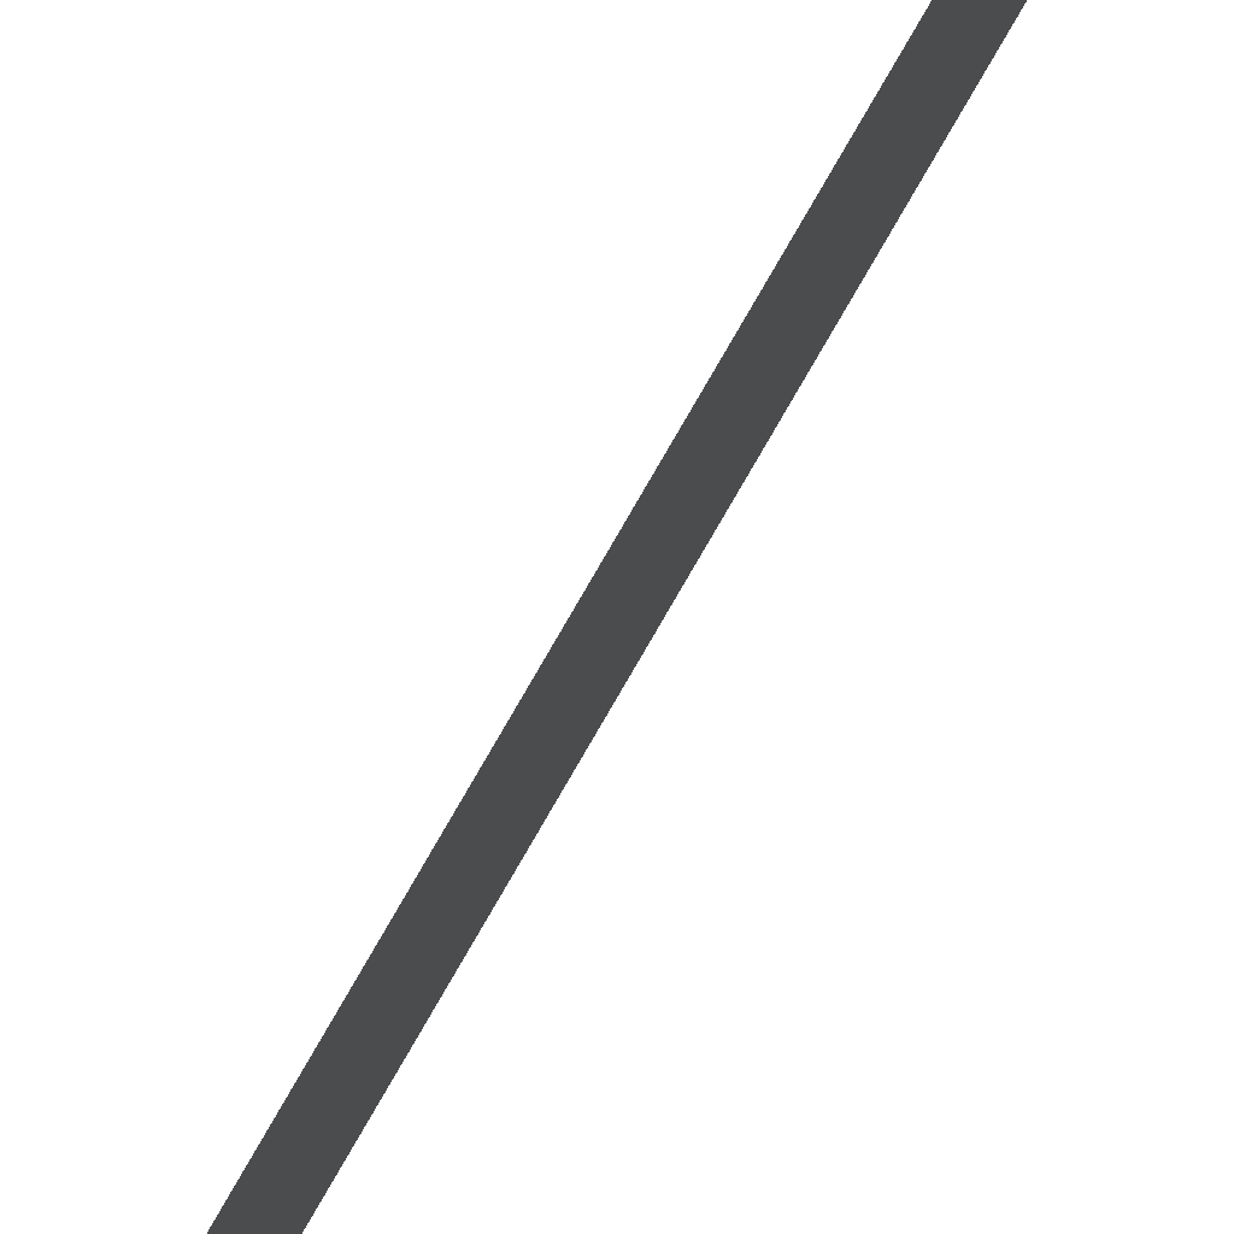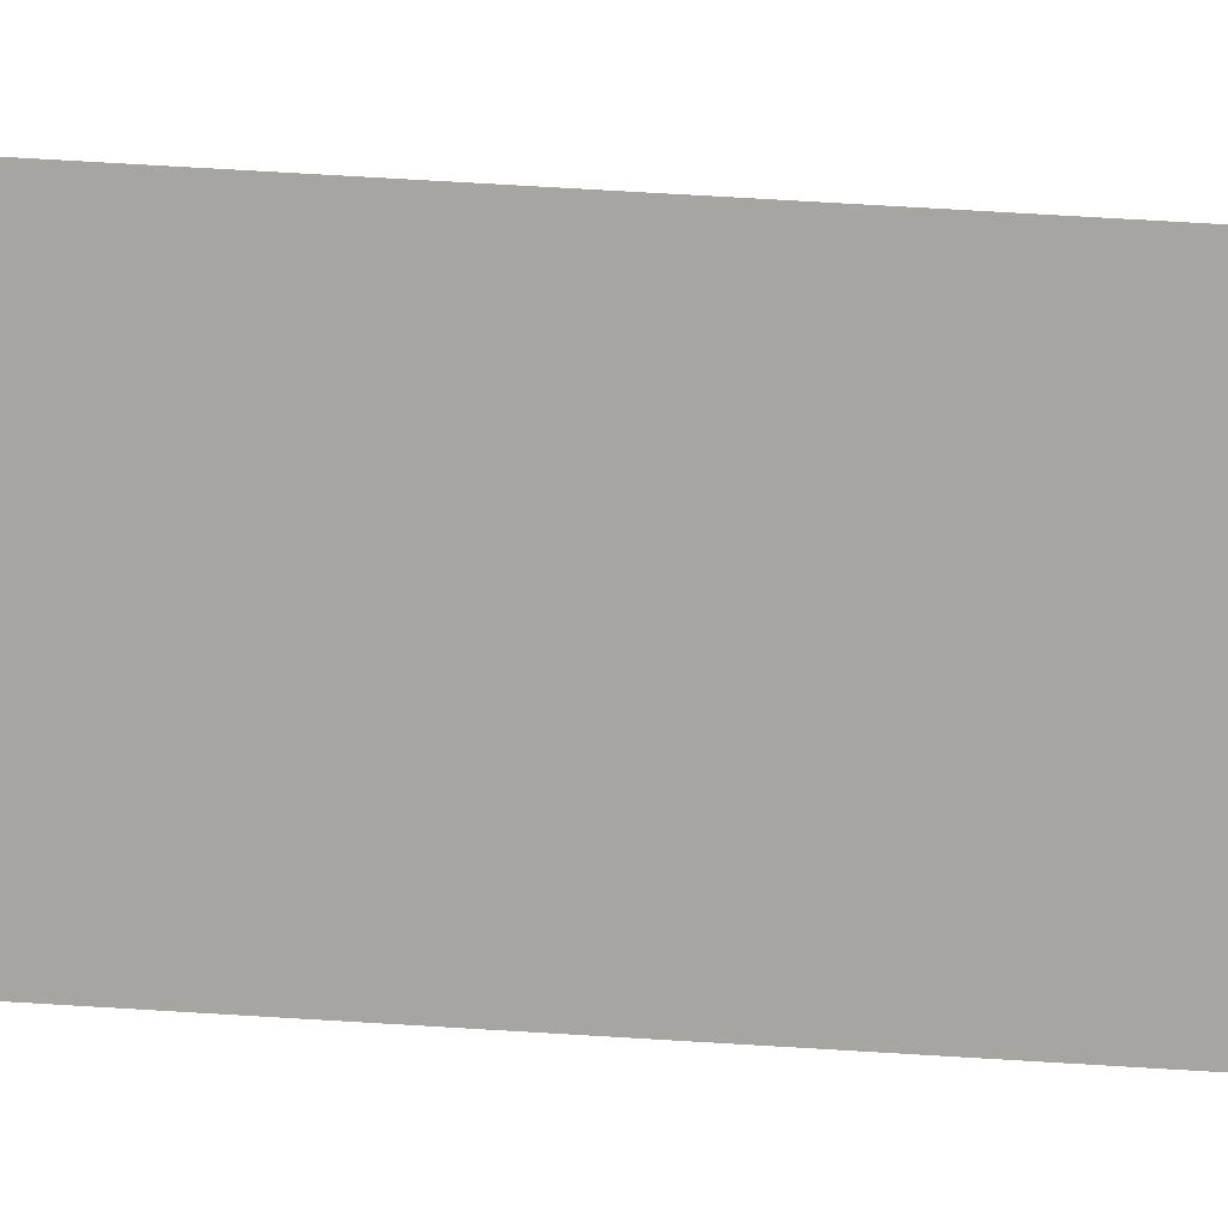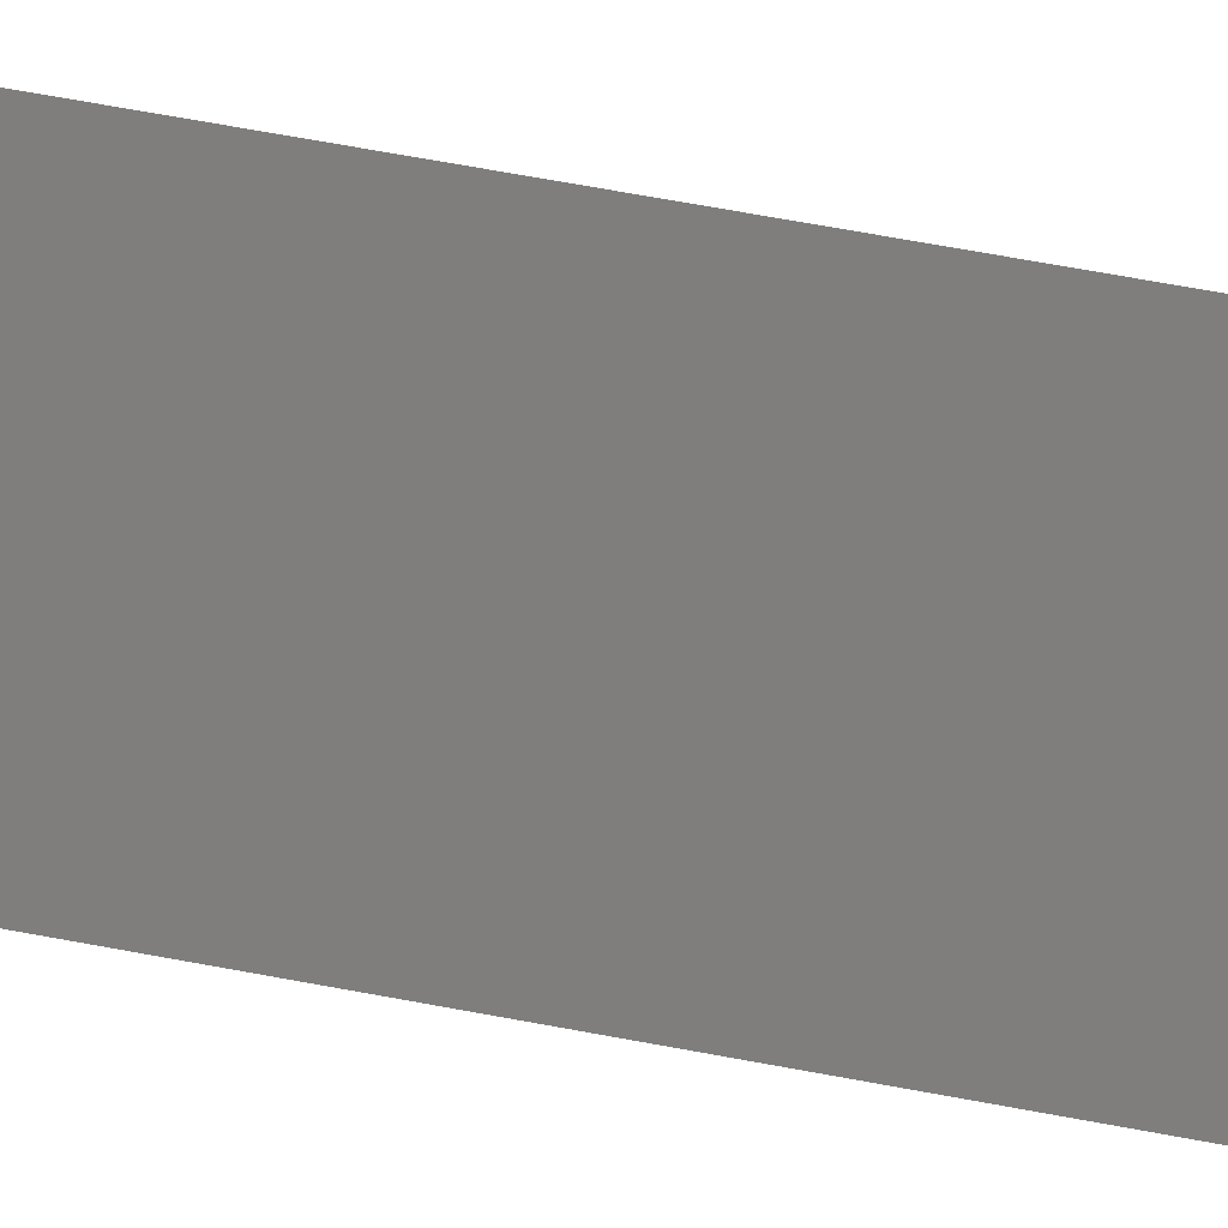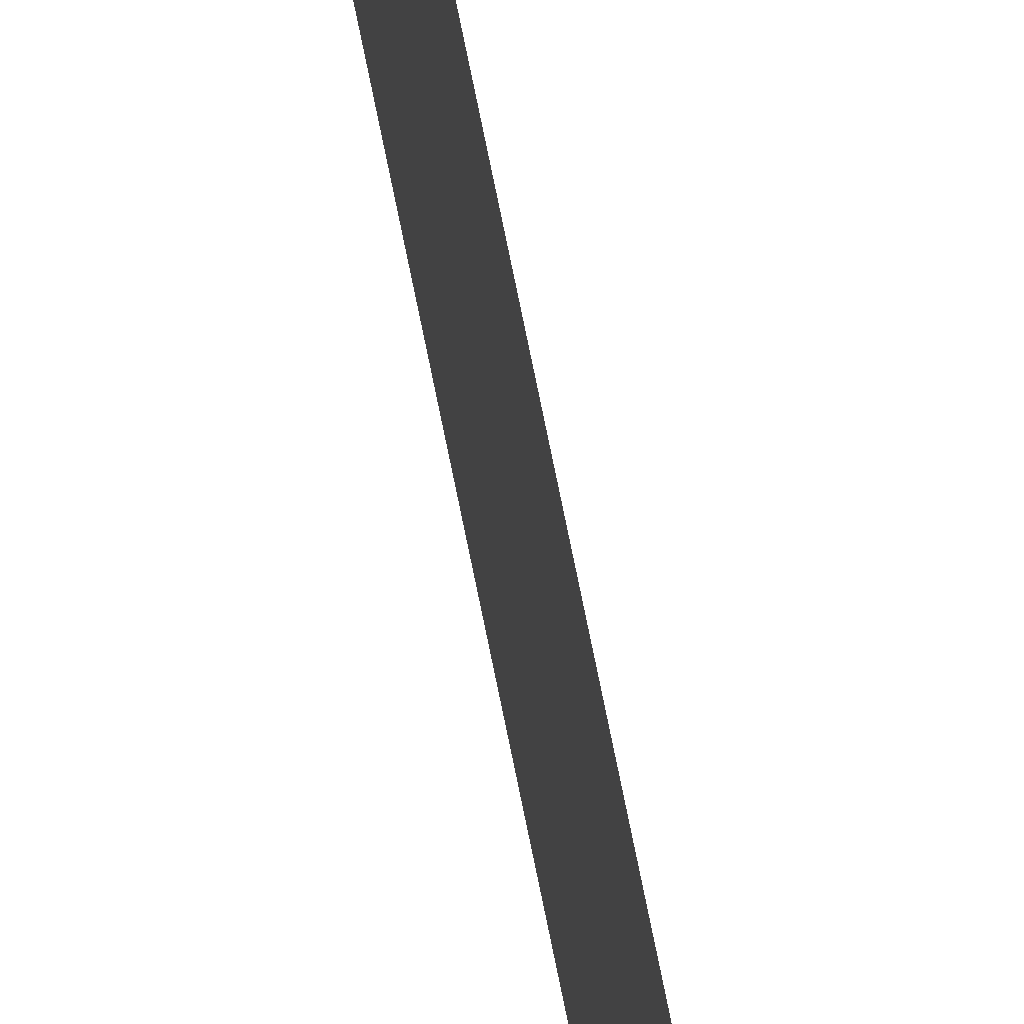
<metadata>
{"format":"obj","ext":"obj","renderer":"f3d","projection":"perspective","resolution":1024,"background":"white","views":[{"elev":79.1,"azim":30.0,"up":"+Y"},{"elev":7.6,"azim":113.2,"up":"+Y"},{"elev":7.5,"azim":142.9,"up":"+Y"},{"elev":46.6,"azim":-8.7,"up":"+Y"}]}
</metadata>
<code>
g rime_Edge_49565
v -5577 -3585 -1722
v -5577 -3616 -1723
v -5577 -3616 -672.7
v -5577 -3585 -672.7
v -5577 -3585 -2384
v -5577 -3616 -2384
v -5577 -3616 -1723
v -5577 -3585 -1722
v -5577 -3585 -3045
v -5577 -3616 -3045
v -5577 -3616 -2384
v -5577 -3585 -2384
f 3 1 2
f 1 3 4
f 7 5 6
f 5 7 8
f 11 9 10
f 9 11 12

</code>
